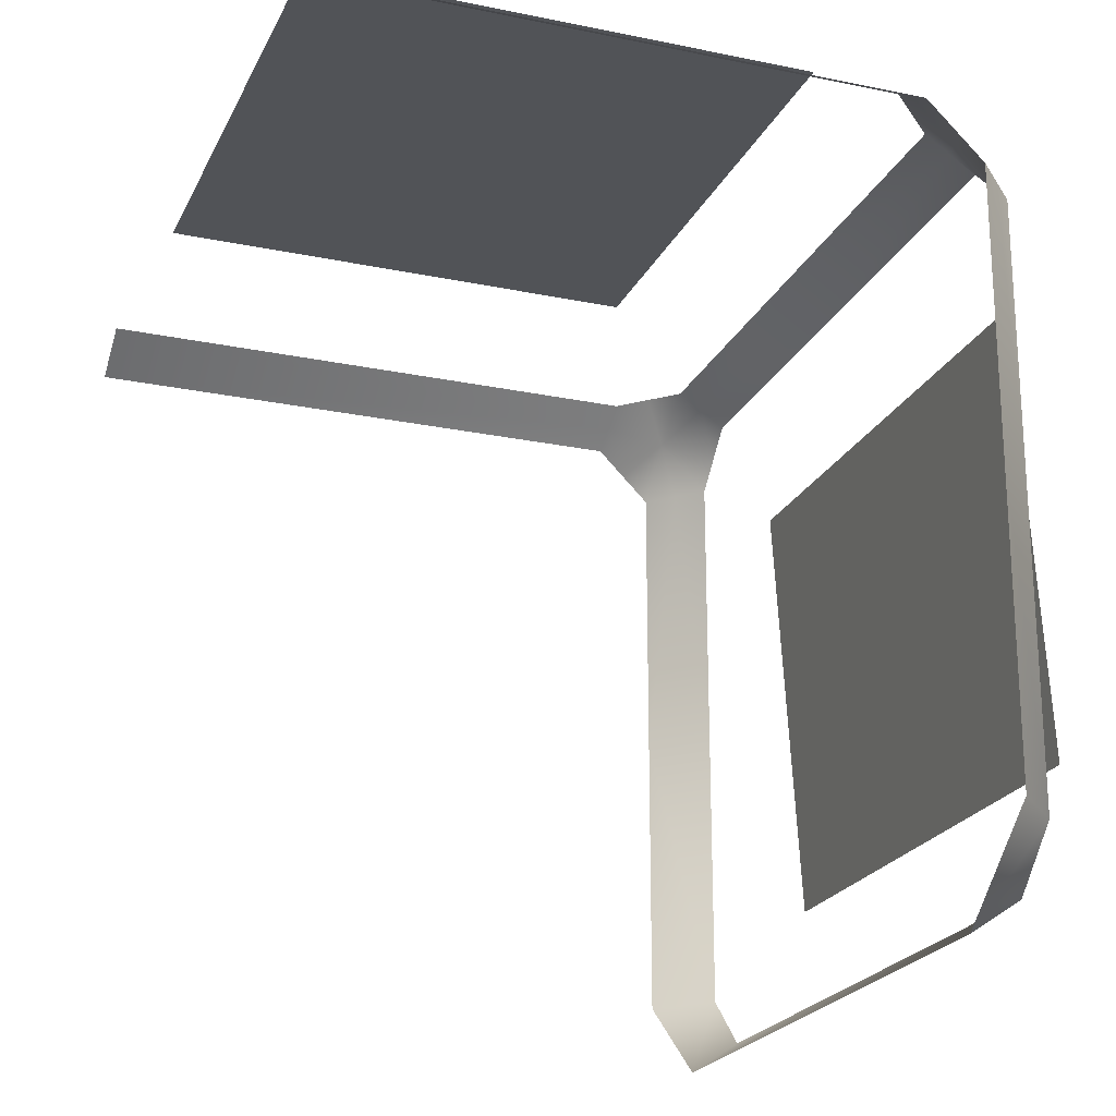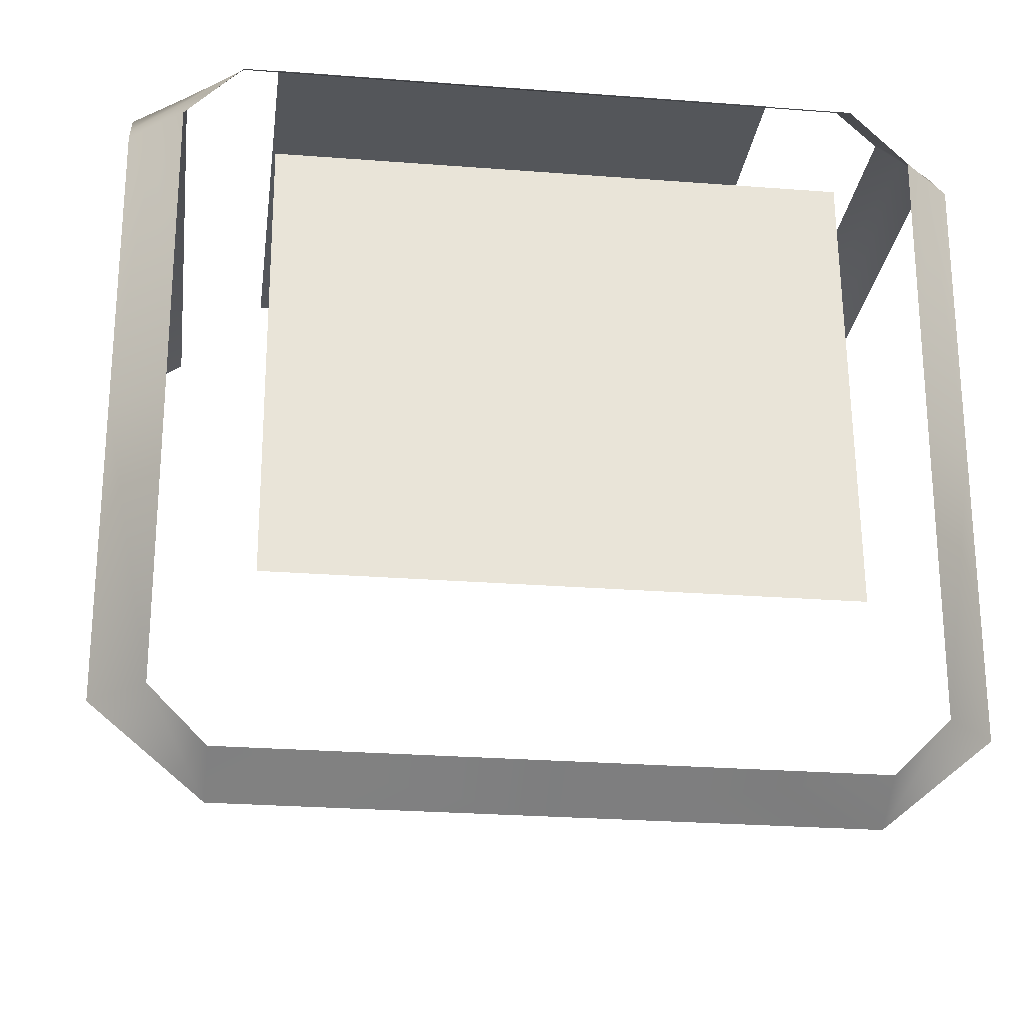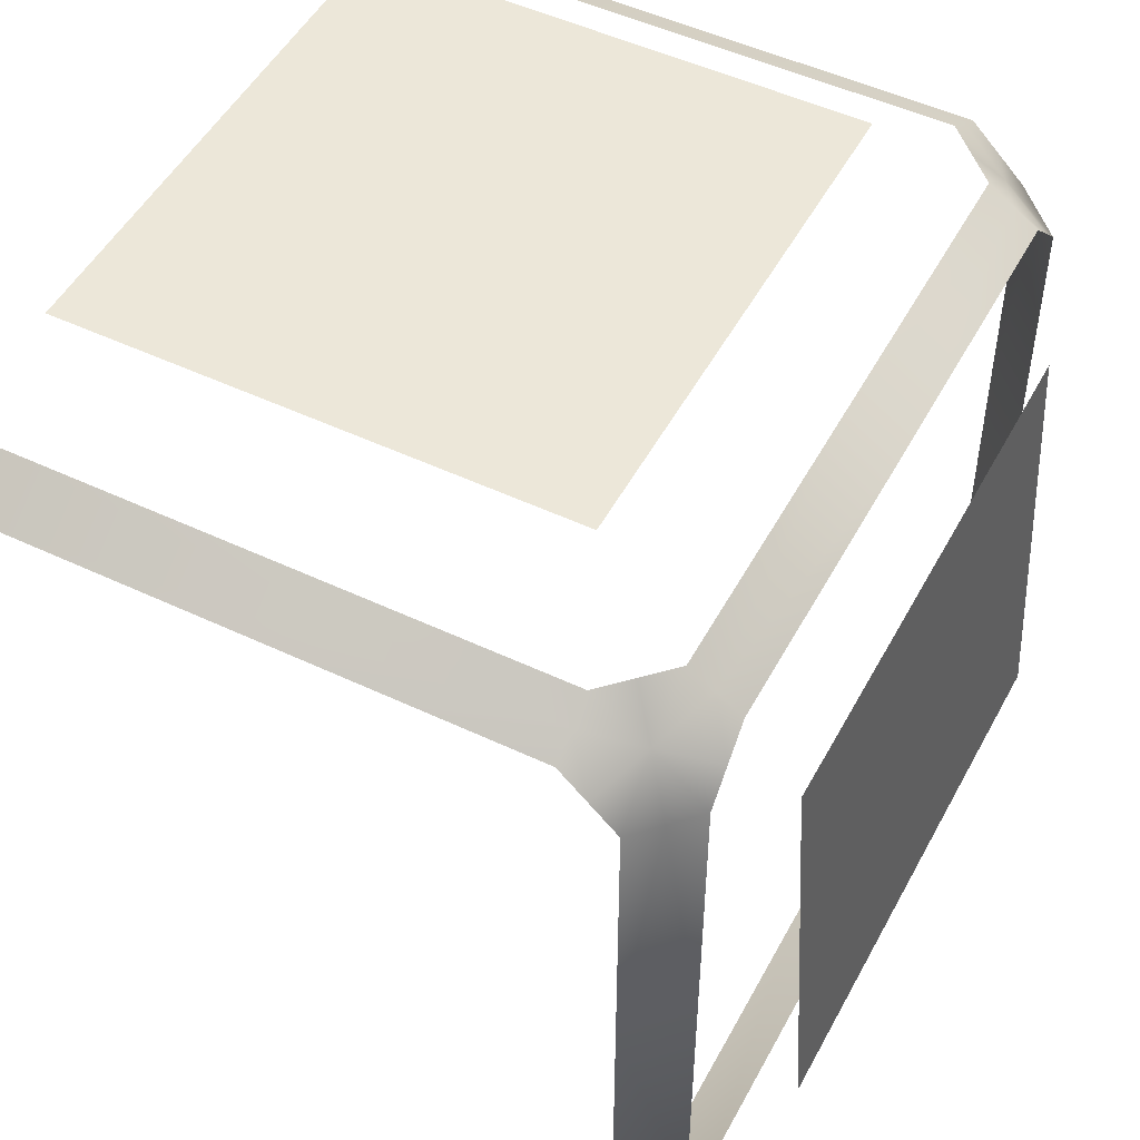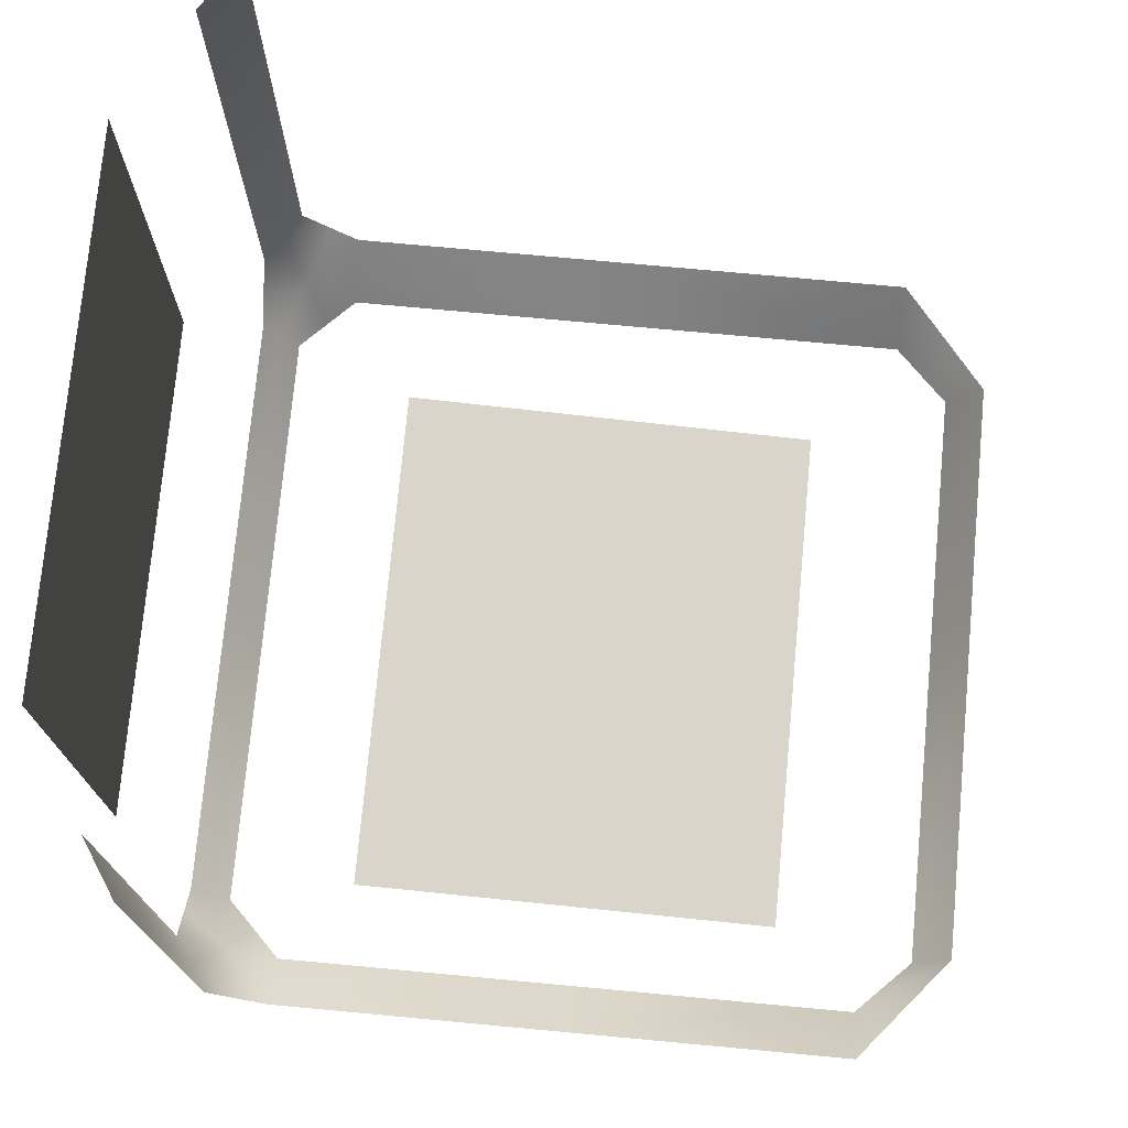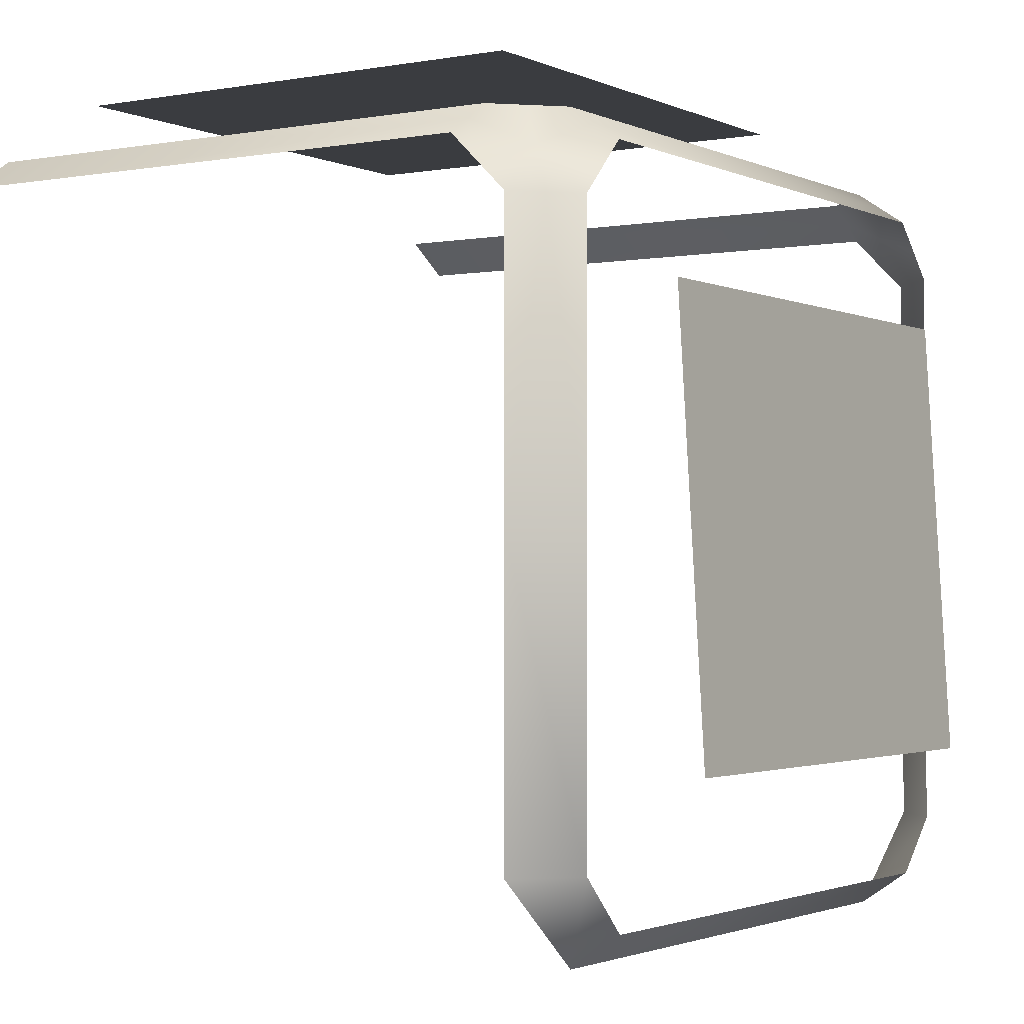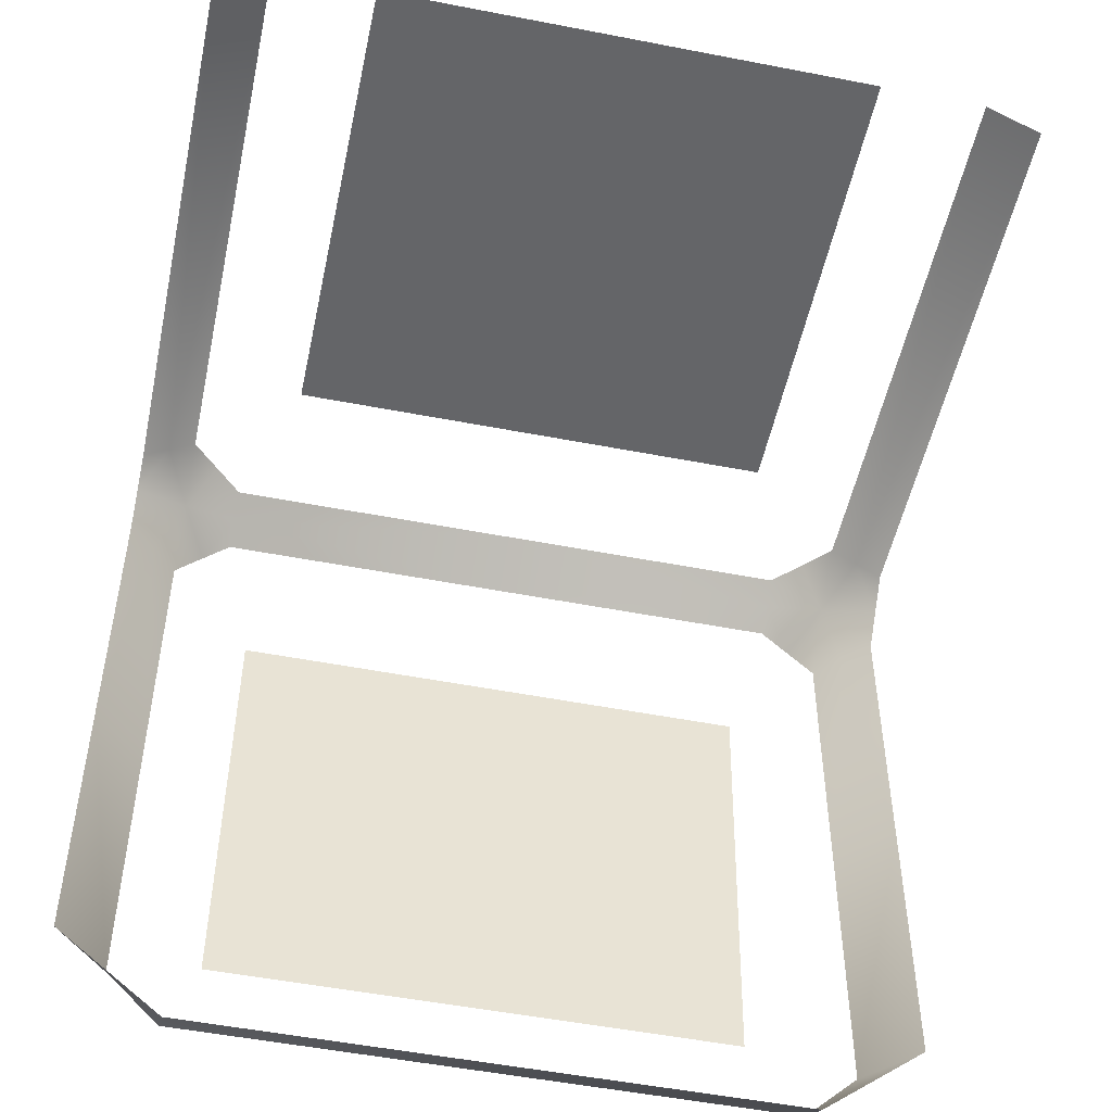
<metadata>
{"format":"obj","ext":"obj","renderer":"f3d","projection":"perspective","resolution":1024,"background":"white","views":[{"elev":-22.0,"azim":70.0,"up":"+Y"},{"elev":-25.3,"azim":172.8,"up":"+Y"},{"elev":50.1,"azim":117.5,"up":"+Y"},{"elev":74.5,"azim":-84.7,"up":"+Z"},{"elev":-1.9,"azim":122.8,"up":"+Y"},{"elev":-51.5,"azim":-11.9,"up":"+Y"}]}
</metadata>
<code>
g [GIMMICK]chest_box1_glow1
v -0.28 0.962 -0.2736
v 0.2949 0.962 -0.2736
v 0.2947 0.962 0.2806
v -0.2799 0.962 0.2811
v 0.2975 0.7144 -0.4799
v -0.2982 0.7144 -0.4799
v -0.2982 0.2248 -0.5091
v 0.2975 0.2248 -0.5091
v 0.4547 0.4606 -0.3794
v 0.3966 0.4606 -0.4356
v 0.3966 0.1342 -0.4356
v 0.4547 0.1342 -0.3794
v 0.335 0.8485 -0.4356
v 0.335 0.8674 -0.4075
v -0 0.8485 -0.4356
v -0 0.8863 -0.3794
v 0.335 0.8863 -0.3794
v 0.3966 0.8863 -0.3178
v 0.4257 0.8674 -0.3178
v 0.3966 0.8863 0.3192
v 0.4547 0.8485 0.3192
v 0.4547 0.8485 -0.3178
v 0.4547 0.1342 -0.3794
v 0.3966 0.1342 -0.4356
v 0.3354 0.03525 -0.3794
v 0.3354 0.07303 -0.4356
v 0.335 0.8674 -0.4075
v 0.335 0.8485 -0.4356
v 0.3658 0.8177 -0.4356
v 0.3954 0.8406 -0.3776
v 0.335 0.8863 -0.3794
v 0.3658 0.8863 -0.3486
v 0.4547 0.8177 -0.3486
v 0.3954 0.8406 -0.3776
v 0.4547 0.787 -0.3794
v 0.4257 0.787 -0.4075
v 0.3966 0.787 -0.4356
v 0.3658 0.8177 -0.4356
v 0.3966 0.8863 -0.3178
v 0.3658 0.8863 -0.3486
v 0.3954 0.8406 -0.3776
v 0.4257 0.8674 -0.3178
v 0.4547 0.8177 -0.3486
v 0.4547 0.8485 -0.3178
v -0 0.03525 -0.3794
v 0.3354 0.03525 -0.3794
v 0.3354 0.07303 -0.4356
v -0 0.07303 -0.4356
v -0.3966 0.4606 -0.4356
v -0.4547 0.4606 -0.3794
v -0.3966 0.1342 -0.4356
v -0.4547 0.1342 -0.3794
v -0 0.8485 -0.4356
v -0.335 0.8674 -0.4075
v -0.335 0.8485 -0.4356
v -0 0.8863 -0.3794
v -0.335 0.8863 -0.3794
v -0.4257 0.8674 -0.3178
v -0.3966 0.8863 -0.3178
v -0.3966 0.8863 0.3192
v -0.4547 0.8485 0.3192
v -0.4547 0.8485 -0.3178
v -0.4547 0.1342 -0.3794
v -0.3354 0.03525 -0.3794
v -0.3966 0.1342 -0.4356
v -0.3354 0.07303 -0.4356
v -0.3658 0.8177 -0.4356
v -0.335 0.8485 -0.4356
v -0.335 0.8674 -0.4075
v -0.3954 0.8406 -0.3776
v -0.335 0.8863 -0.3794
v -0.3658 0.8863 -0.3486
v -0.4547 0.787 -0.3794
v -0.3954 0.8406 -0.3776
v -0.4547 0.8177 -0.3486
v -0.4257 0.787 -0.4075
v -0.3966 0.787 -0.4356
v -0.3658 0.8177 -0.4356
v -0.3954 0.8406 -0.3776
v -0.3658 0.8863 -0.3486
v -0.3966 0.8863 -0.3178
v -0.4257 0.8674 -0.3178
v -0.4547 0.8177 -0.3486
v -0.4547 0.8485 -0.3178
v -0.4257 0.787 -0.4075
v -0.4547 0.787 -0.3794
v -0.4547 0.4606 -0.3794
v -0.3966 0.4606 -0.4356
v -0.3966 0.787 -0.4356
v -0 0.03525 -0.3794
v -0.3354 0.07303 -0.4356
v -0.3354 0.03525 -0.3794
v -0 0.07303 -0.4356
v 0.4257 0.787 -0.4075
v 0.3966 0.787 -0.4356
v 0.3966 0.4606 -0.4356
v 0.4547 0.4606 -0.3794
v 0.4547 0.787 -0.3794
g [GIMMICK]chest_box1_glow1_0
f 3 2 1
f 1 4 3
f 7 6 5
f 5 8 7
f 11 10 9
f 9 12 11
f 15 14 13
f 14 15 16
f 17 14 16
f 20 19 18
f 20 21 19
f 22 19 21
f 25 24 23
f 25 26 24
f 29 28 27
f 27 30 29
f 27 31 30
f 31 32 30
f 35 34 33
f 36 34 35
f 34 36 37
f 34 37 38
f 41 40 39
f 41 39 42
f 43 41 42
f 42 44 43
f 47 46 45
f 45 48 47
f 51 50 49
f 51 52 50
f 55 54 53
f 54 56 53
f 54 57 56
f 60 59 58
f 58 61 60
f 58 62 61
f 65 64 63
f 65 66 64
f 69 68 67
f 67 70 69
f 70 71 69
f 70 72 71
f 75 74 73
f 76 73 74
f 77 76 74
f 74 78 77
f 81 80 79
f 82 81 79
f 82 79 83
f 83 84 82
f 87 86 85
f 88 87 85
f 88 85 89
f 92 91 90
f 91 93 90
f 96 95 94
f 94 97 96
f 98 97 94

</code>
